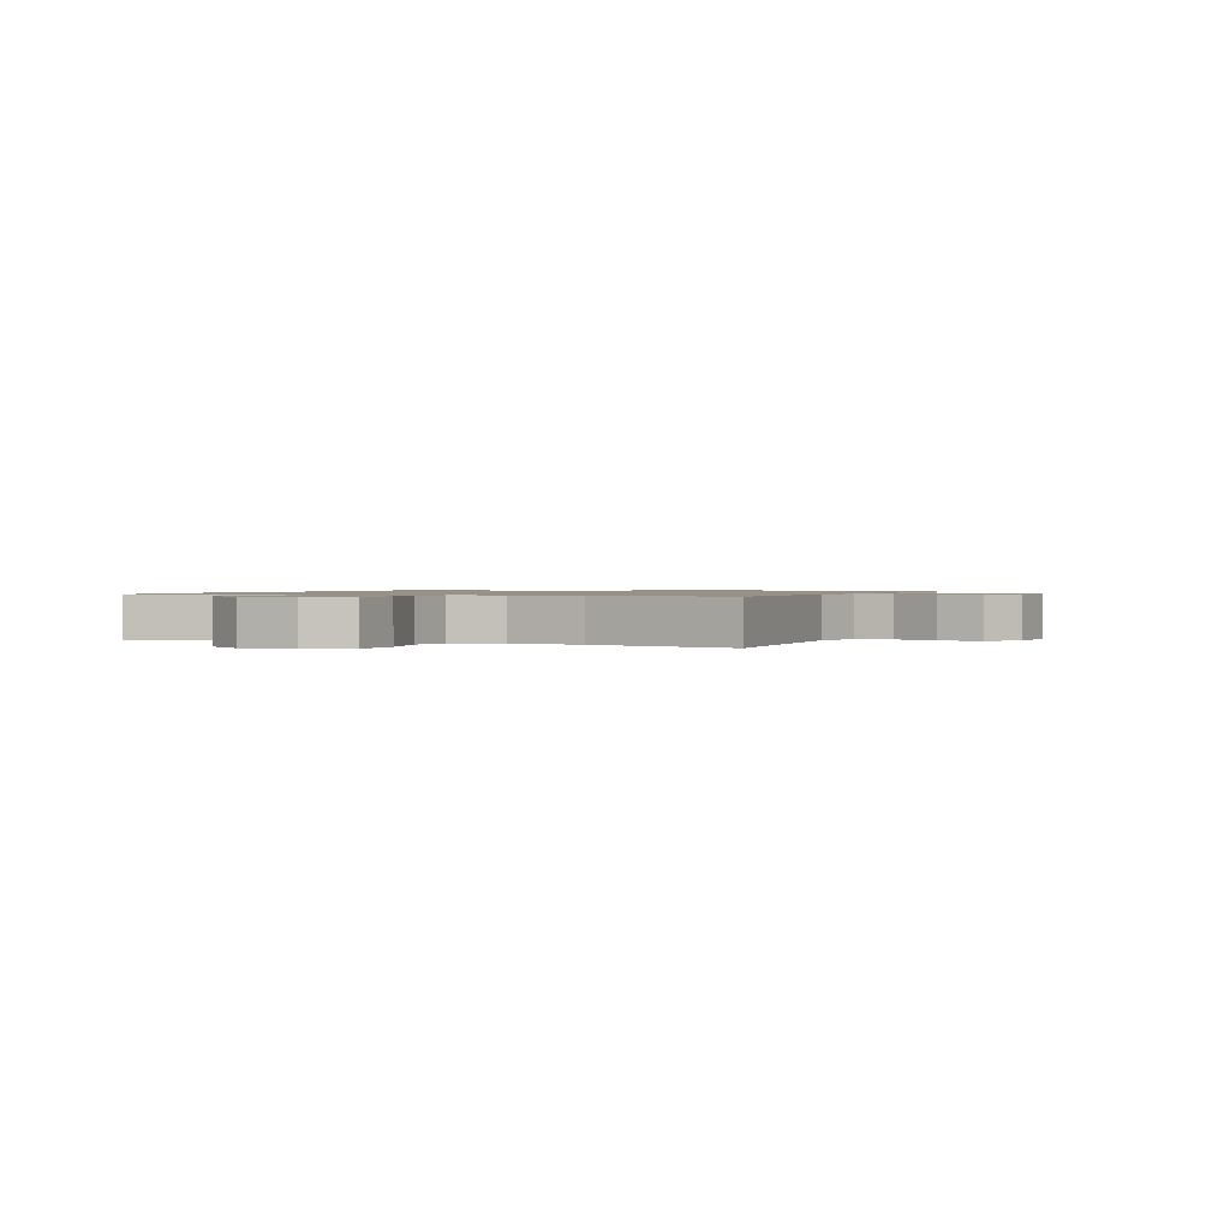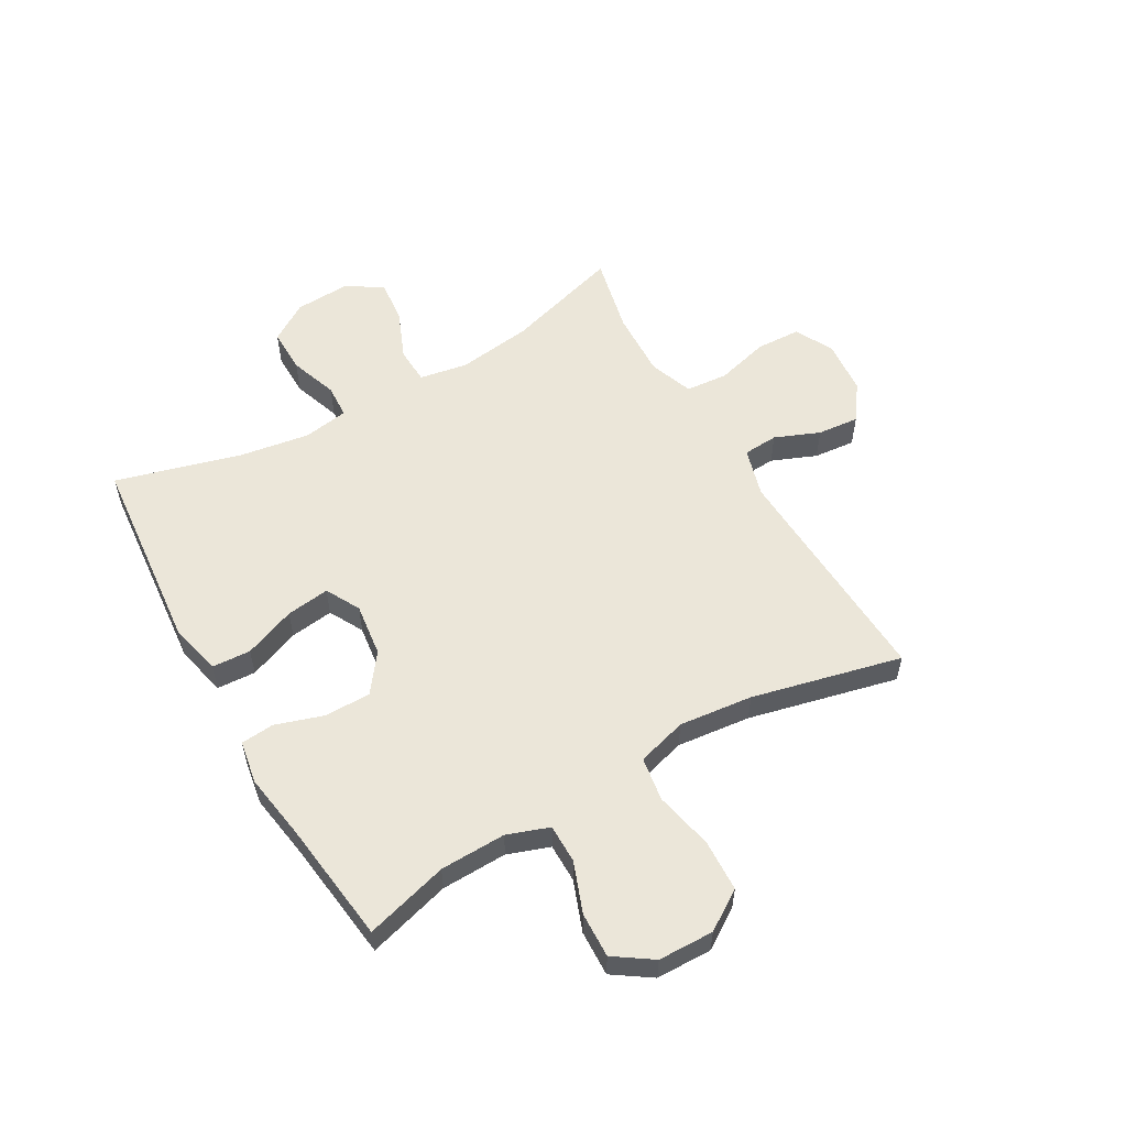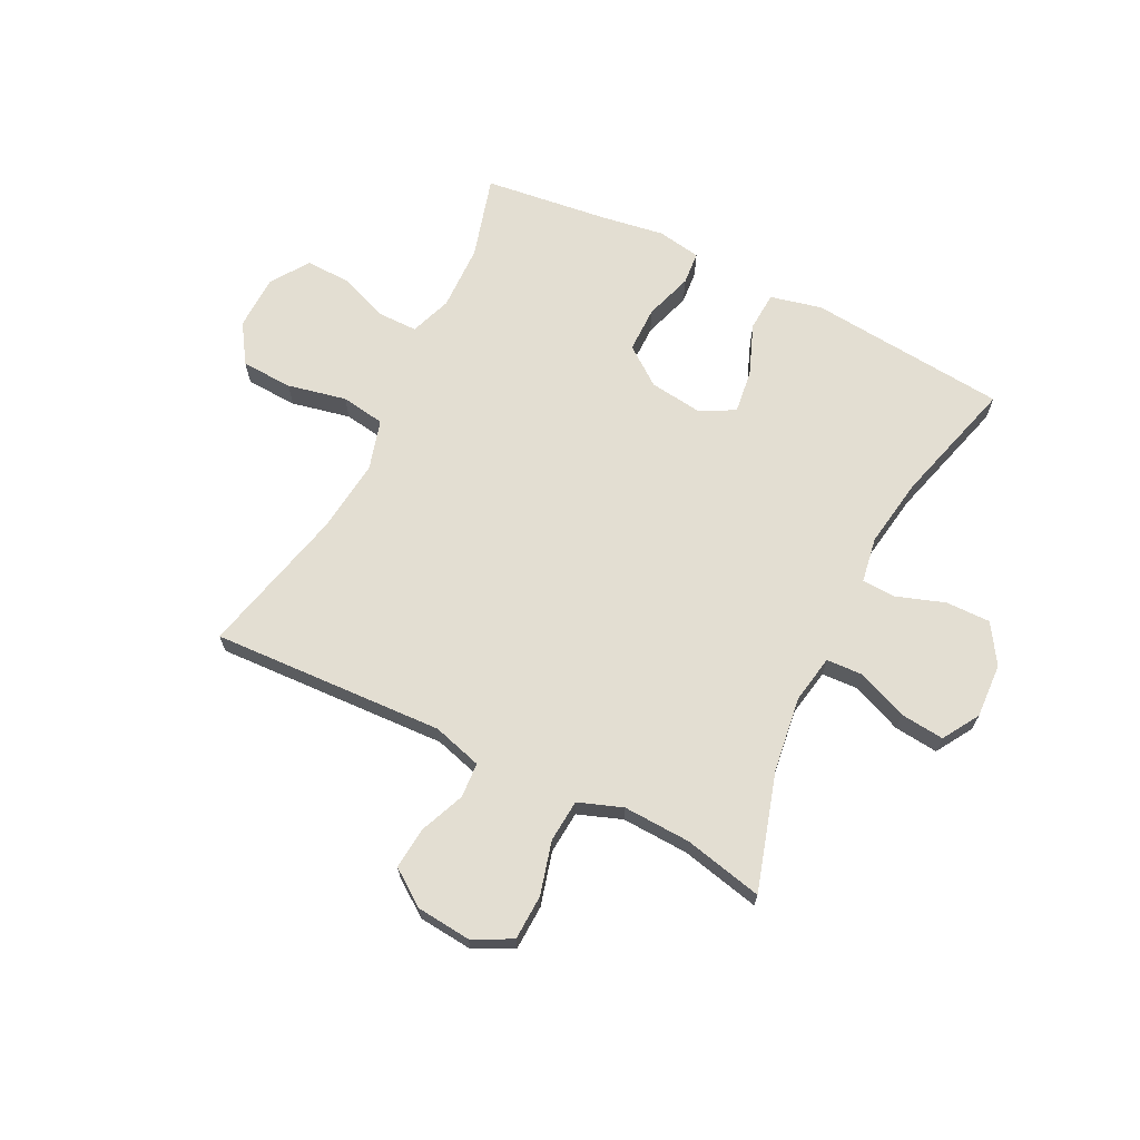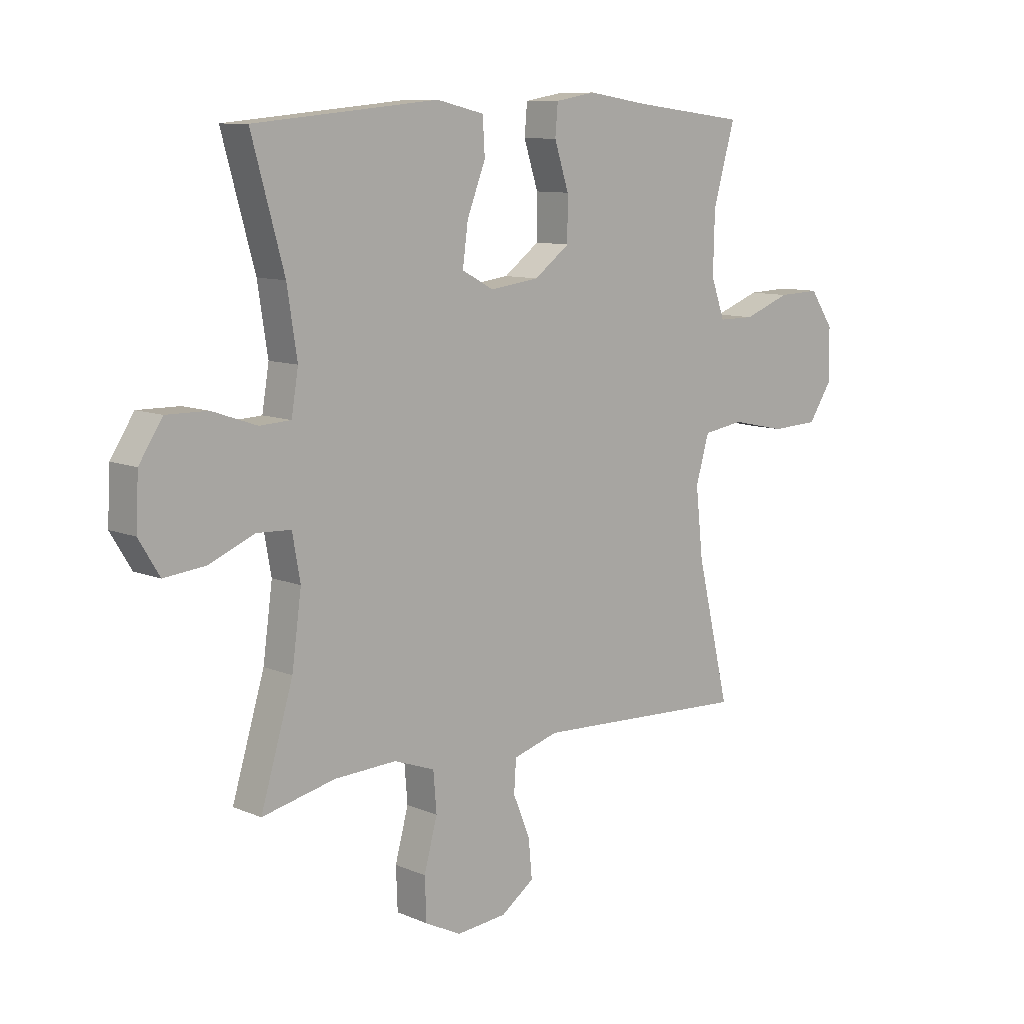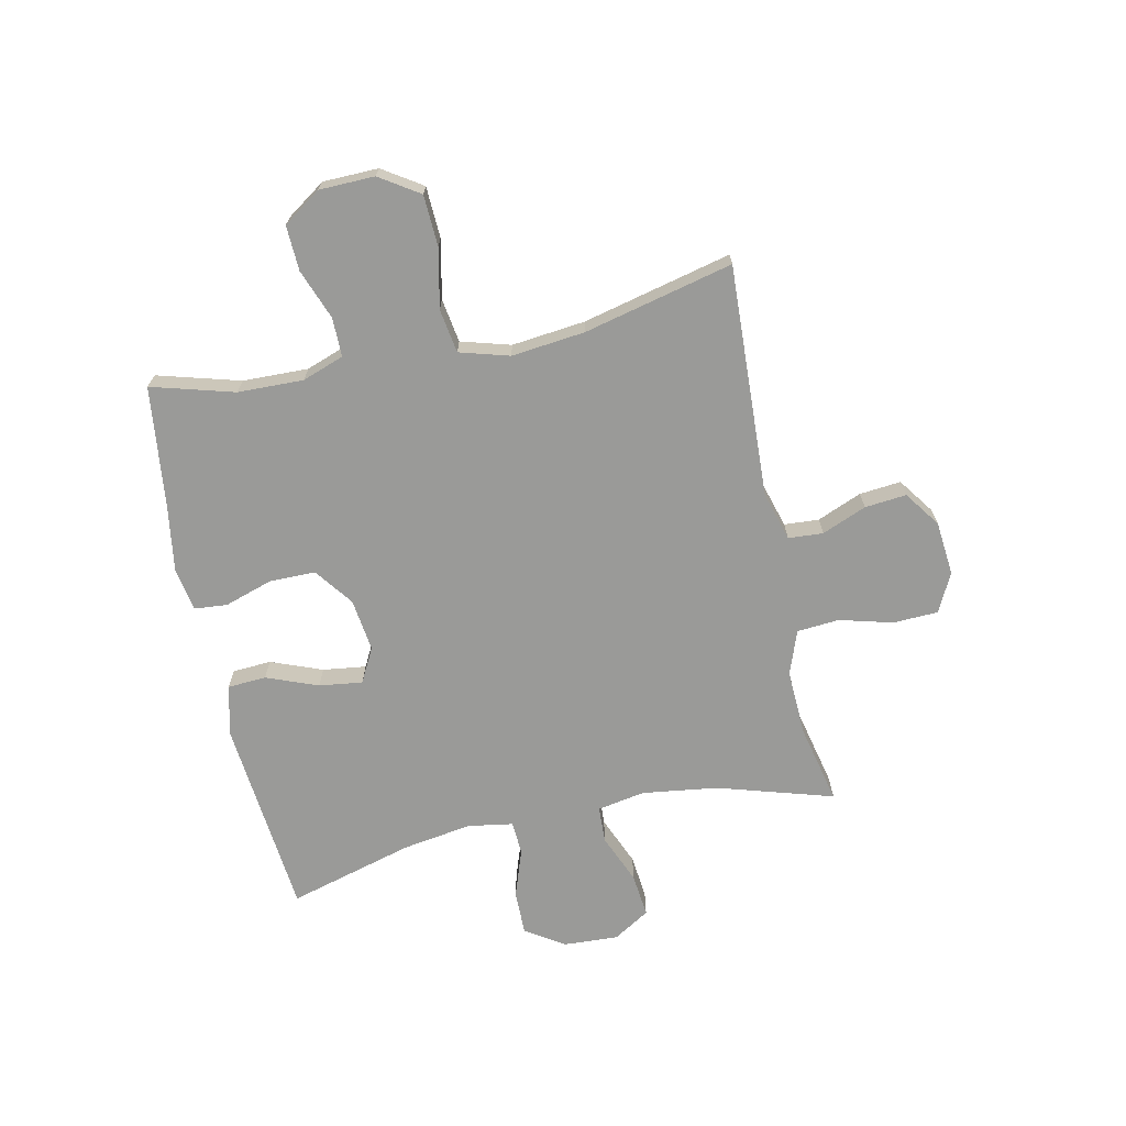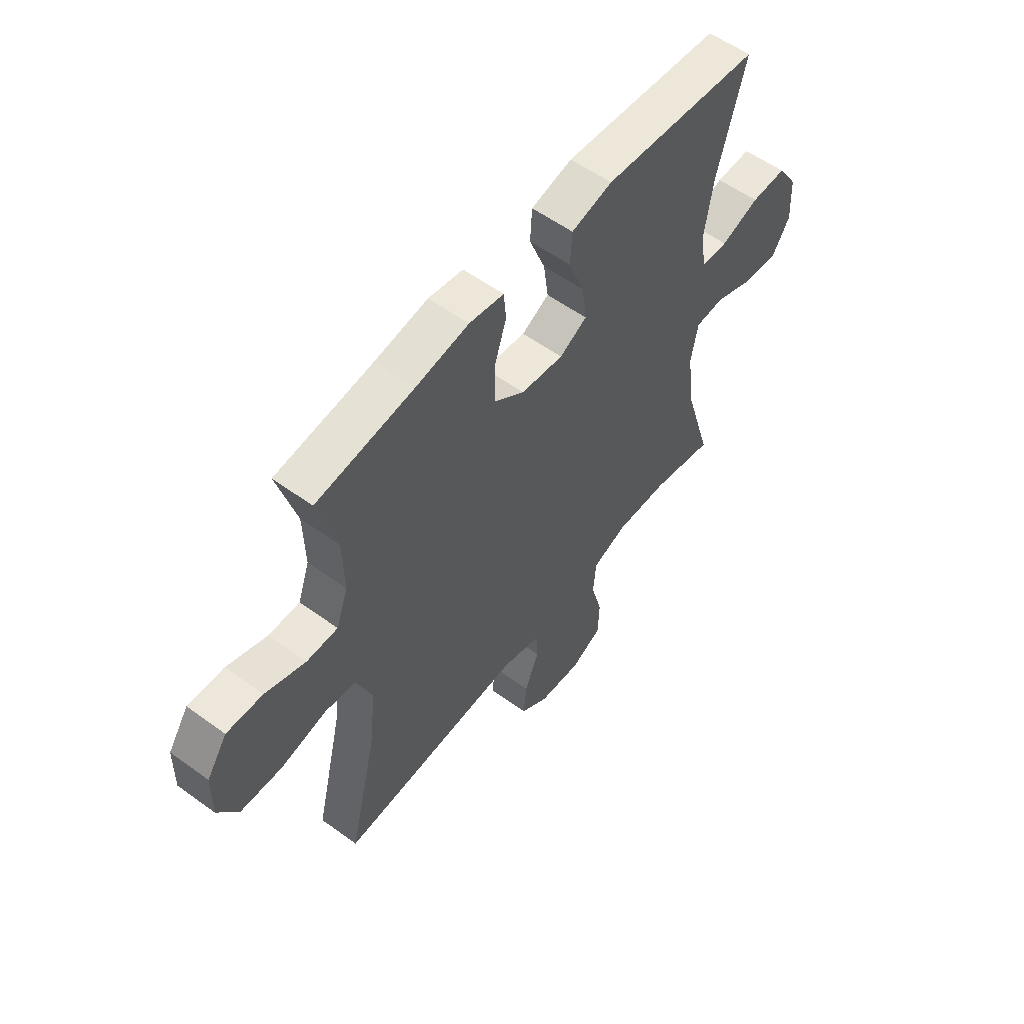
<metadata>
{"format":"obj","ext":"obj","renderer":"f3d","projection":"perspective","resolution":1024,"background":"white","views":[{"elev":1.0,"azim":112.8,"up":"+Y"},{"elev":56.1,"azim":60.1,"up":"+Y"},{"elev":67.4,"azim":-153.5,"up":"+Y"},{"elev":9.8,"azim":-42.7,"up":"+Z"},{"elev":-69.2,"azim":102.1,"up":"+Y"},{"elev":56.6,"azim":127.2,"up":"+Z"}]}
</metadata>
<code>
v -0.5 0.07 -0.5
v -0.439 0.07 -0.297
v -0.421 0.07 -0.165
v -0.436 0.07 -0.081
v -0.5 0.07 -0.078
v -0.587 0.07 -0.114
v -0.664 0.07 -0.122
v -0.703 0.07 -0.058
v -0.698 0.07 0.038
v -0.654 0.07 0.106
v -0.576 0.07 0.105
v -0.492 0.07 0.076
v -0.433 0.07 0.079
v -0.42 0.07 0.158
v -0.439 0.07 0.28
v -0.5 0.07 0.5
v -0.289 0.07 0.52
v -0.152 0.07 0.533
v -0.062 0.07 0.512
v -0.058 0.07 0.444
v -0.093 0.07 0.354
v -0.103 0.07 0.278
v -0.043 0.07 0.246
v 0.05 0.07 0.258
v 0.117 0.07 0.308
v 0.117 0.07 0.389
v 0.09 0.07 0.473
v 0.095 0.07 0.531
v 0.171 0.07 0.544
v 0.287 0.07 0.526
v 0.5 0.07 0.5
v 0.459 0.07 0.355
v 0.456 0.07 0.24
v 0.482 0.07 0.167
v 0.55 0.07 0.167
v 0.638 0.07 0.2
v 0.717 0.07 0.203
v 0.762 0.07 0.137
v 0.764 0.07 0.04
v 0.719 0.07 -0.029
v 0.629 0.07 -0.033
v 0.526 0.07 -0.011
v 0.449 0.07 -0.023
v 0.424 0.07 -0.11
v 0.438 0.07 -0.239
v 0.5 0.07 -0.5
v 0.093 0.07 -0.481
v 0.007 0.07 -0.506
v 0.003 0.07 -0.567
v 0.035 0.07 -0.645
v 0.042 0.07 -0.718
v -0.021 0.07 -0.763
v -0.116 0.07 -0.772
v -0.184 0.07 -0.738
v -0.187 0.07 -0.659
v -0.162 0.07 -0.566
v -0.168 0.07 -0.492
v -0.245 0.07 -0.464
v -0.362 0.07 -0.469
v -0.5 0 -0.5
v -0.439 0 -0.297
v -0.421 0 -0.165
v -0.436 0 -0.081
v -0.5 0 -0.078
v -0.587 0 -0.114
v -0.664 0 -0.122
v -0.703 0 -0.058
v -0.698 0 0.038
v -0.654 0 0.106
v -0.576 0 0.105
v -0.492 0 0.076
v -0.433 0 0.079
v -0.42 0 0.158
v -0.439 0 0.28
v -0.5 0 0.5
v -0.289 0 0.52
v -0.152 0 0.533
v -0.062 0 0.512
v -0.058 0 0.444
v -0.093 0 0.354
v -0.103 0 0.278
v -0.043 0 0.246
v 0.05 0 0.258
v 0.117 0 0.308
v 0.117 0 0.389
v 0.09 0 0.473
v 0.095 0 0.531
v 0.171 0 0.544
v 0.287 0 0.526
v 0.5 0 0.5
v 0.459 0 0.355
v 0.456 0 0.24
v 0.482 0 0.167
v 0.55 0 0.167
v 0.638 0 0.2
v 0.717 0 0.203
v 0.762 0 0.137
v 0.764 0 0.04
v 0.719 0 -0.029
v 0.629 0 -0.033
v 0.526 0 -0.011
v 0.449 0 -0.023
v 0.424 0 -0.11
v 0.438 0 -0.239
v 0.5 0 -0.5
v 0.093 0 -0.481
v 0.007 0 -0.506
v 0.003 0 -0.567
v 0.035 0 -0.645
v 0.042 0 -0.718
v -0.021 0 -0.763
v -0.116 0 -0.772
v -0.184 0 -0.738
v -0.187 0 -0.659
v -0.162 0 -0.566
v -0.168 0 -0.492
v -0.245 0 -0.464
v -0.362 0 -0.469
f 53 54 55 56
f 53 56 57
f 52 53 57
f 49 50 51 52
f 48 49 52 57
f 47 48 57 58
f 45 46 47 58
f 39 40 41 42
f 39 42 43
f 38 39 43
f 35 36 37 38
f 34 35 38 43
f 33 34 43 44
f 30 31 32
f 30 32 33 44
f 26 27 28 29
f 25 26 29 30
f 18 19 20 21
f 17 18 21 22
f 15 16 17 22
f 14 15 22 23
f 9 10 11 12
f 9 12 13
f 8 9 13
f 5 6 7 8
f 4 5 8 13
f 3 4 13 14
f 59 1 2
f 59 2 3
f 25 30 44 45
f 24 25 45 58
f 23 24 58 59
f 3 14 23 59
f 115 114 113 112
f 116 115 112
f 116 112 111
f 111 110 109 108
f 116 111 108 107
f 117 116 107 106
f 117 106 105 104
f 101 100 99 98
f 102 101 98
f 102 98 97
f 97 96 95 94
f 102 97 94 93
f 103 102 93 92
f 91 90 89
f 103 92 91 89
f 88 87 86 85
f 89 88 85 84
f 80 79 78 77
f 81 80 77 76
f 81 76 75 74
f 82 81 74 73
f 71 70 69 68
f 72 71 68
f 72 68 67
f 67 66 65 64
f 72 67 64 63
f 73 72 63 62
f 61 60 118
f 62 61 118
f 104 103 89 84
f 117 104 84 83
f 118 117 83 82
f 118 82 73 62
f 1 60 61 2
f 2 61 62 3
f 3 62 63 4
f 4 63 64 5
f 5 64 65 6
f 6 65 66 7
f 7 66 67 8
f 8 67 68 9
f 9 68 69 10
f 10 69 70 11
f 11 70 71 12
f 12 71 72 13
f 13 72 73 14
f 14 73 74 15
f 15 74 75 16
f 16 75 76 17
f 17 76 77 18
f 18 77 78 19
f 19 78 79 20
f 20 79 80 21
f 21 80 81 22
f 22 81 82 23
f 23 82 83 24
f 24 83 84 25
f 25 84 85 26
f 26 85 86 27
f 27 86 87 28
f 28 87 88 29
f 29 88 89 30
f 30 89 90 31
f 31 90 91 32
f 32 91 92 33
f 33 92 93 34
f 34 93 94 35
f 35 94 95 36
f 36 95 96 37
f 37 96 97 38
f 38 97 98 39
f 39 98 99 40
f 40 99 100 41
f 41 100 101 42
f 42 101 102 43
f 43 102 103 44
f 44 103 104 45
f 45 104 105 46
f 46 105 106 47
f 47 106 107 48
f 48 107 108 49
f 49 108 109 50
f 50 109 110 51
f 51 110 111 52
f 52 111 112 53
f 53 112 113 54
f 54 113 114 55
f 55 114 115 56
f 56 115 116 57
f 57 116 117 58
f 58 117 118 59
f 59 118 60 1

</code>
